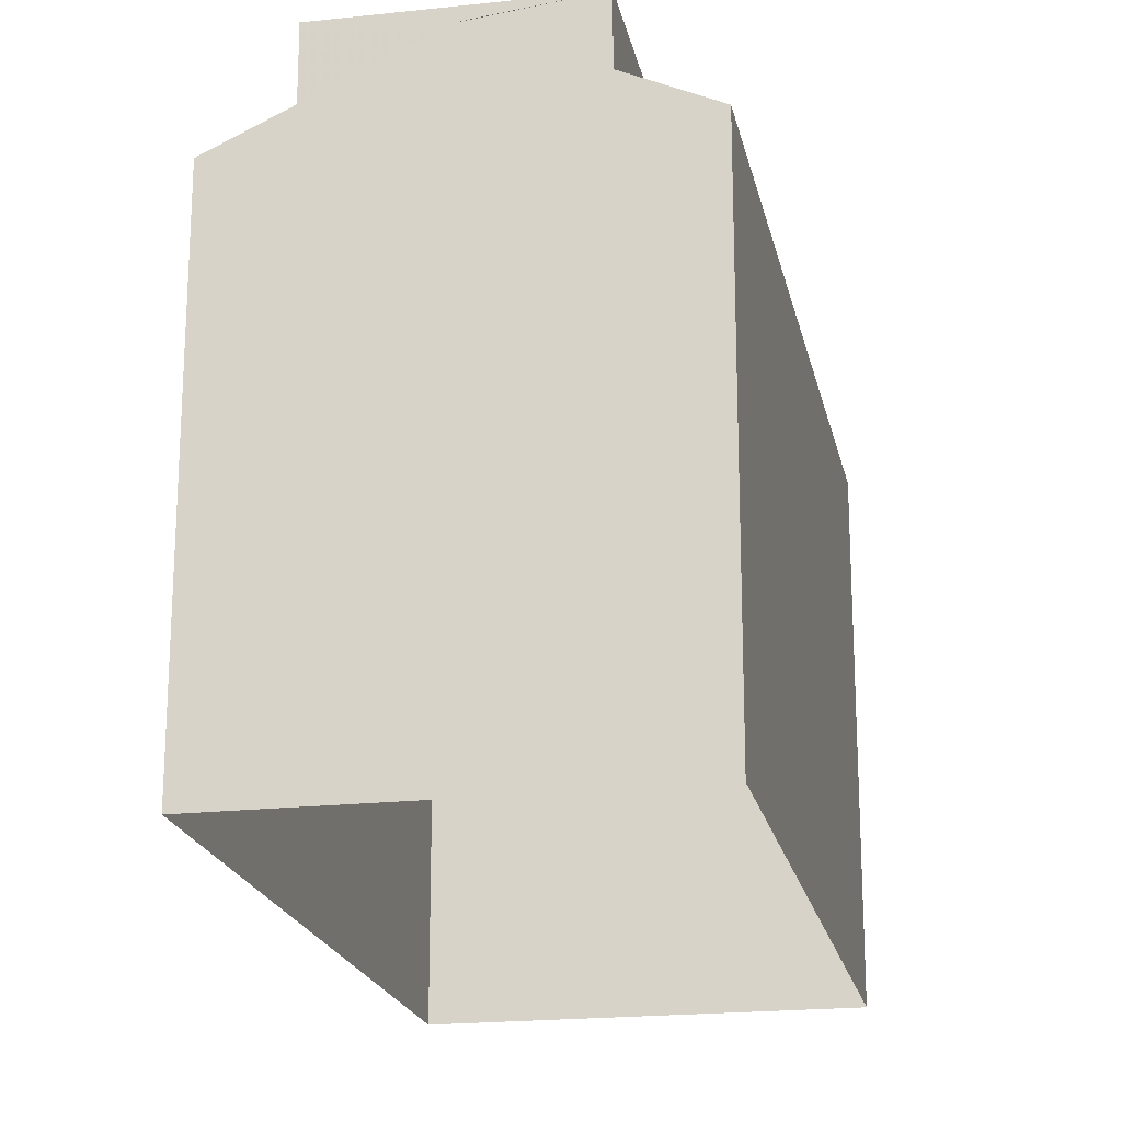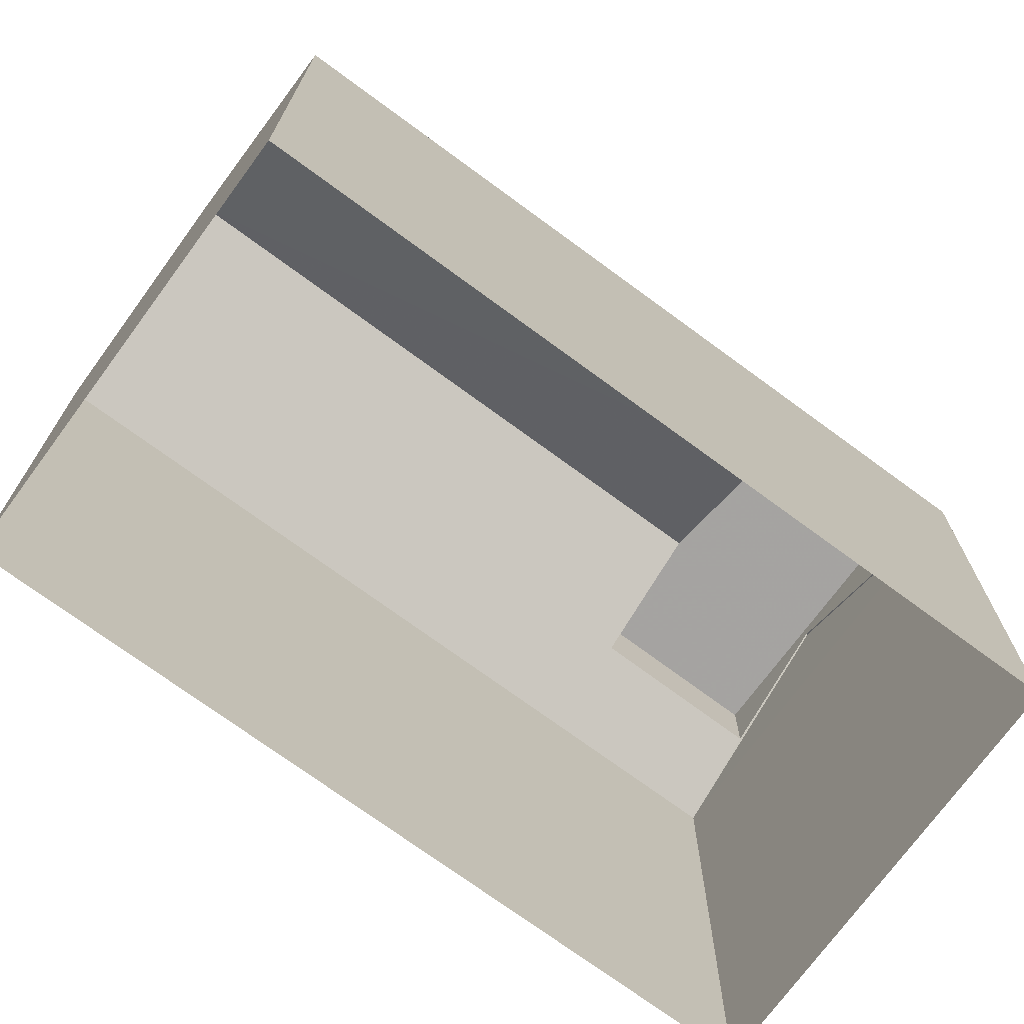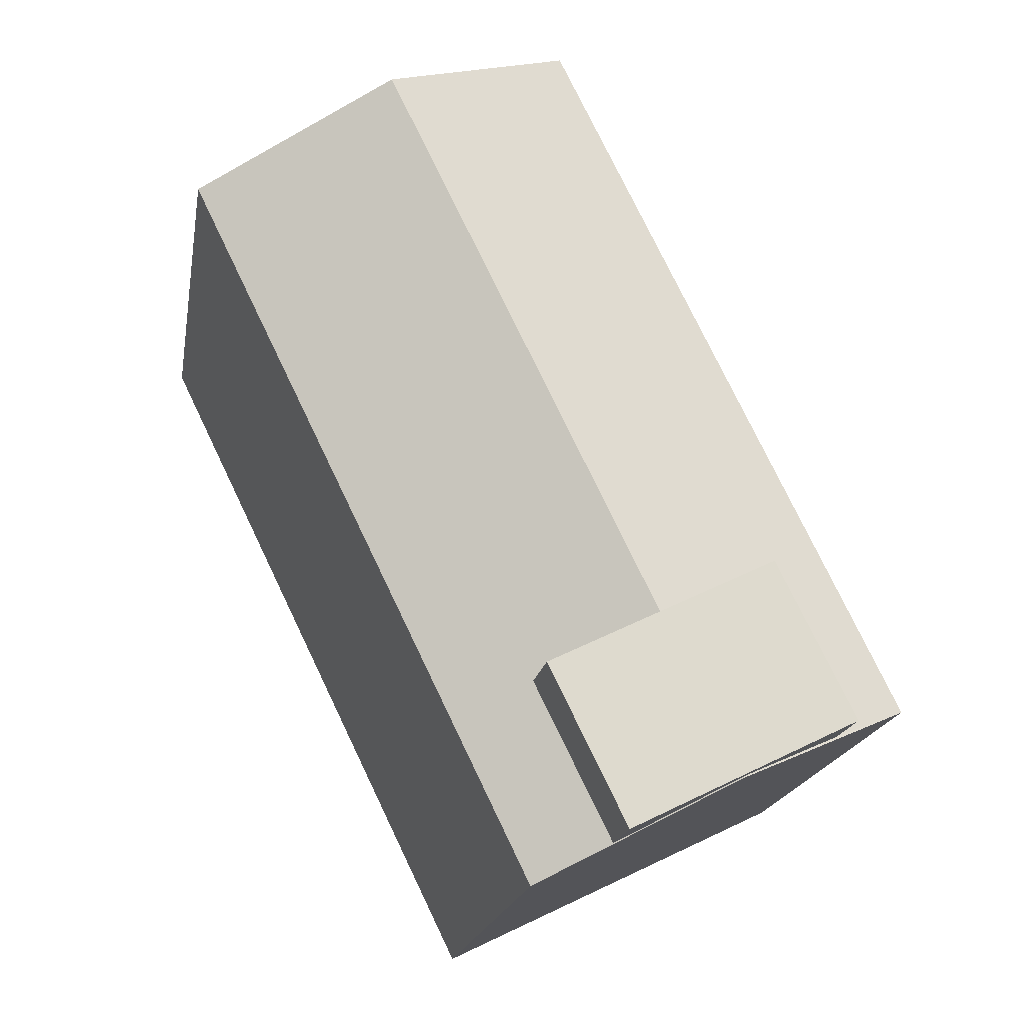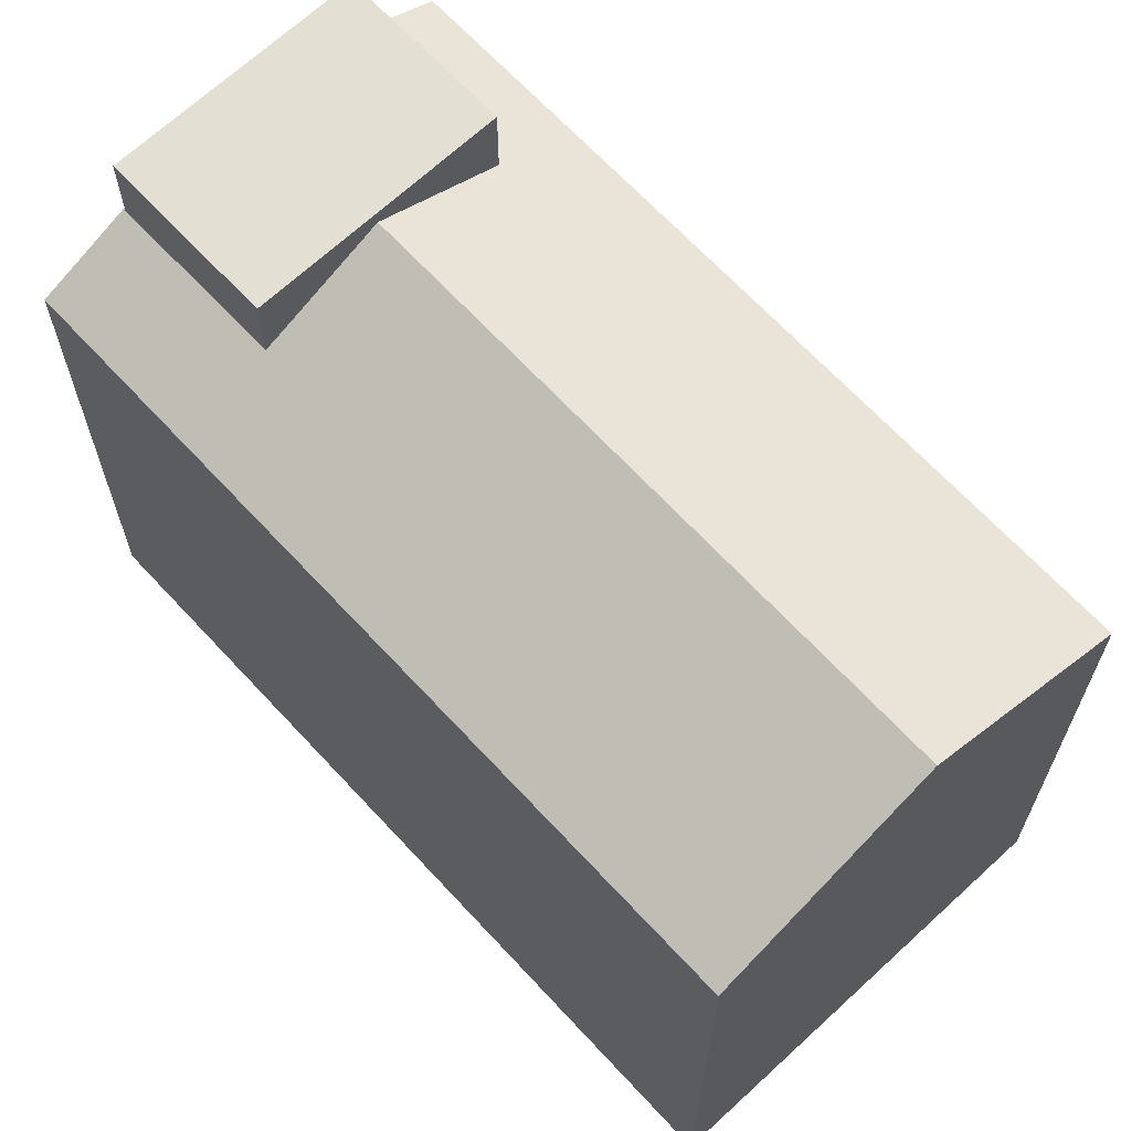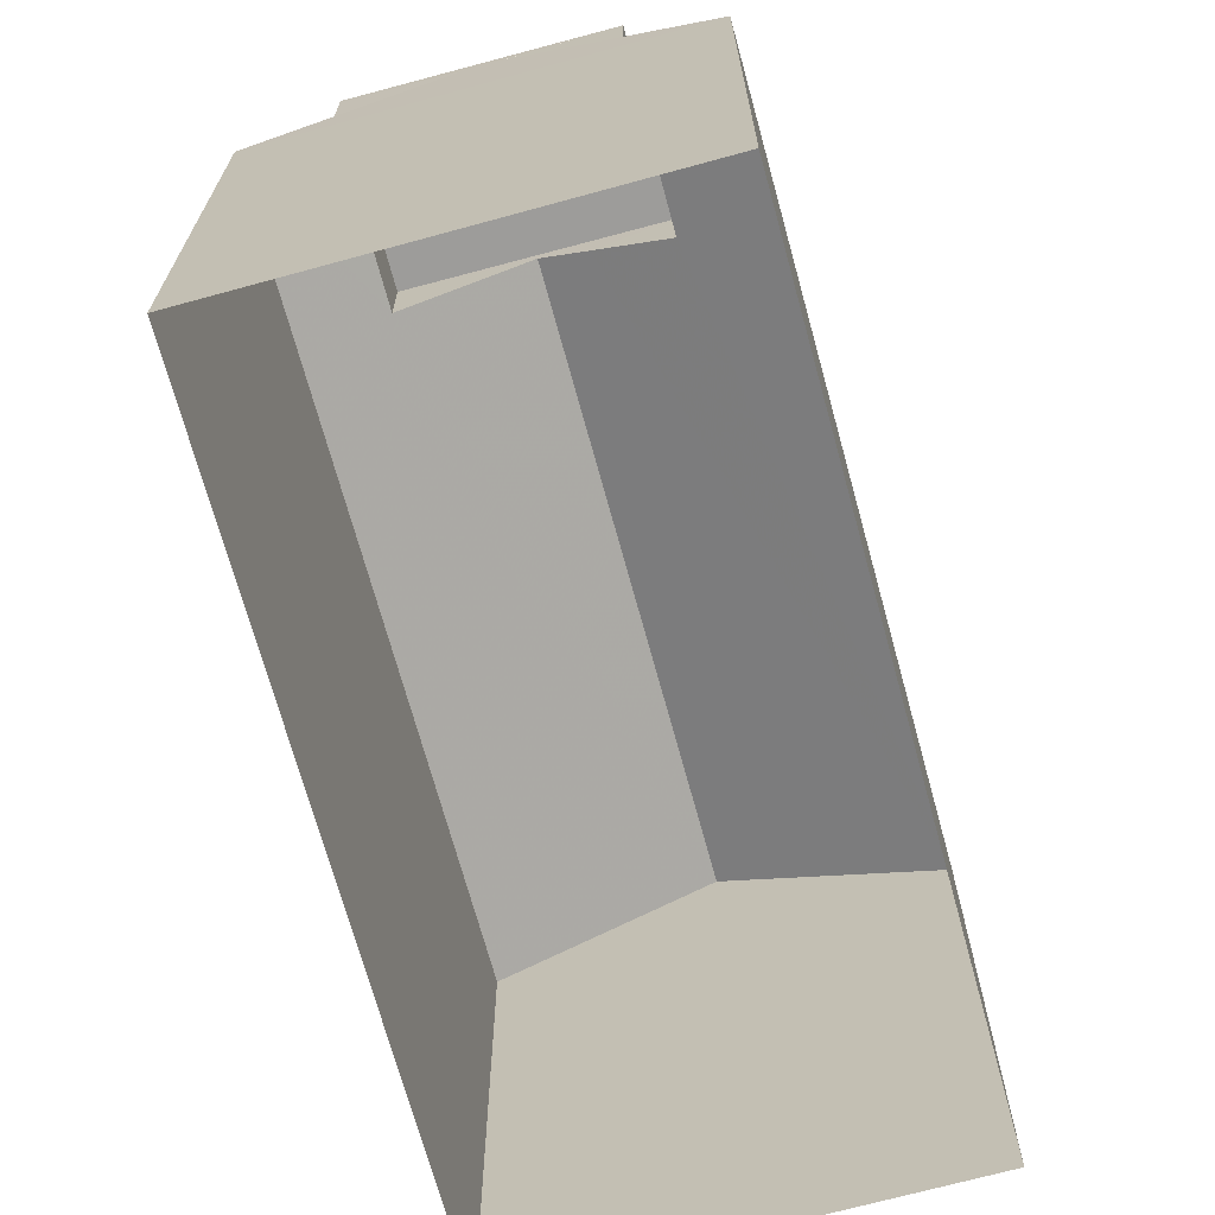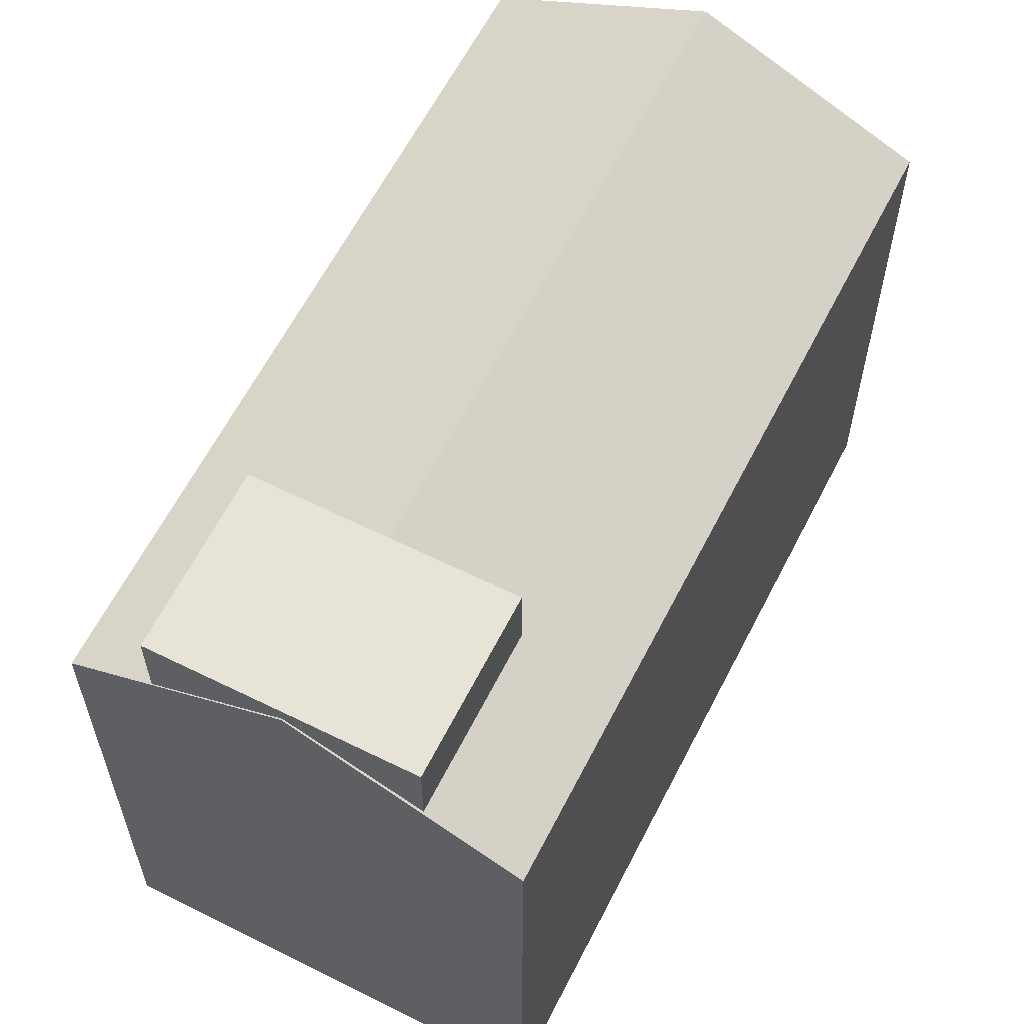
<metadata>
{"format":"obj","ext":"obj","renderer":"f3d","projection":"perspective","resolution":1024,"background":"white","views":[{"elev":-20.1,"azim":37.6,"up":"+Z"},{"elev":-73.1,"azim":-100.3,"up":"+Z"},{"elev":-18.5,"azim":-9.5,"up":"+Y"},{"elev":67.0,"azim":163.2,"up":"+Z"},{"elev":-70.2,"azim":41.3,"up":"+Z"},{"elev":61.7,"azim":53.0,"up":"+Z"}]}
</metadata>
<code>
v -8192 -3.766e+04 20.92
v -8191 -3.766e+04 21.76
v -8191 -3.766e+04 20.91
v -8192 -3.766e+04 21.76
v -8194 -3.766e+04 20.88
v -8192 -3.766e+04 21.59
v -8194 -3.766e+04 21.76
v -8192 -3.766e+04 21.59
v -8195 -3.766e+04 21.76
v -8195 -3.766e+04 20.88
v -8193 -3.766e+04 21.33
v -8193 -3.766e+04 21.59
v -8190 -3.766e+04 20.42
v -8192 -3.766e+04 21.59
v -8195 -3.766e+04 20.42
v -8197 -3.765e+04 21.6
v -8194 -3.765e+04 20.42
v -8199 -3.765e+04 20.42
v -8194 -3.765e+04 14.04
v -8199 -3.765e+04 14.04
v -8190 -3.766e+04 14.03
v -8195 -3.766e+04 14.04
f 19 22 20
f 19 21 22
f 1 2 3
f 1 4 2
f 5 6 7
f 6 2 7
f 3 2 8
f 8 2 6
f 5 7 9
f 10 5 9
f 1 11 4
f 9 4 12
f 10 9 12
f 4 11 12
f 13 14 15
f 16 17 18
f 17 19 20
f 18 17 20
f 13 21 19
f 17 13 19
f 13 15 22
f 21 13 22
f 15 20 22
f 15 18 20
f 9 2 4
f 9 7 2
f 15 10 16
f 16 10 12
f 5 15 14
f 5 14 6
f 5 10 15
f 18 15 16
f 14 13 3
f 13 17 1
f 1 17 11
f 8 14 3
f 3 13 1
f 11 17 16
f 12 11 16
f 8 6 14

</code>
